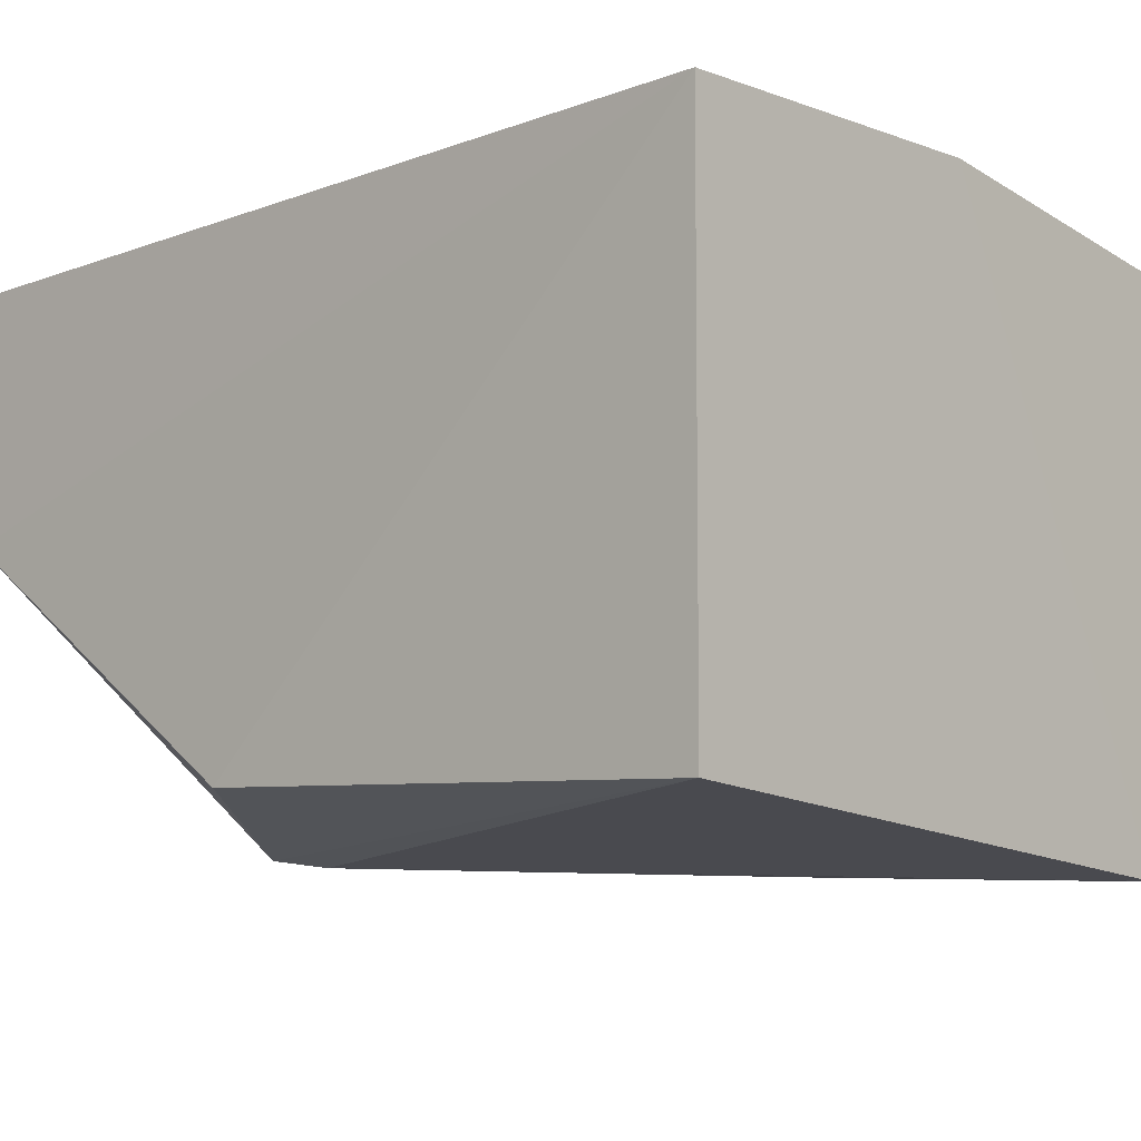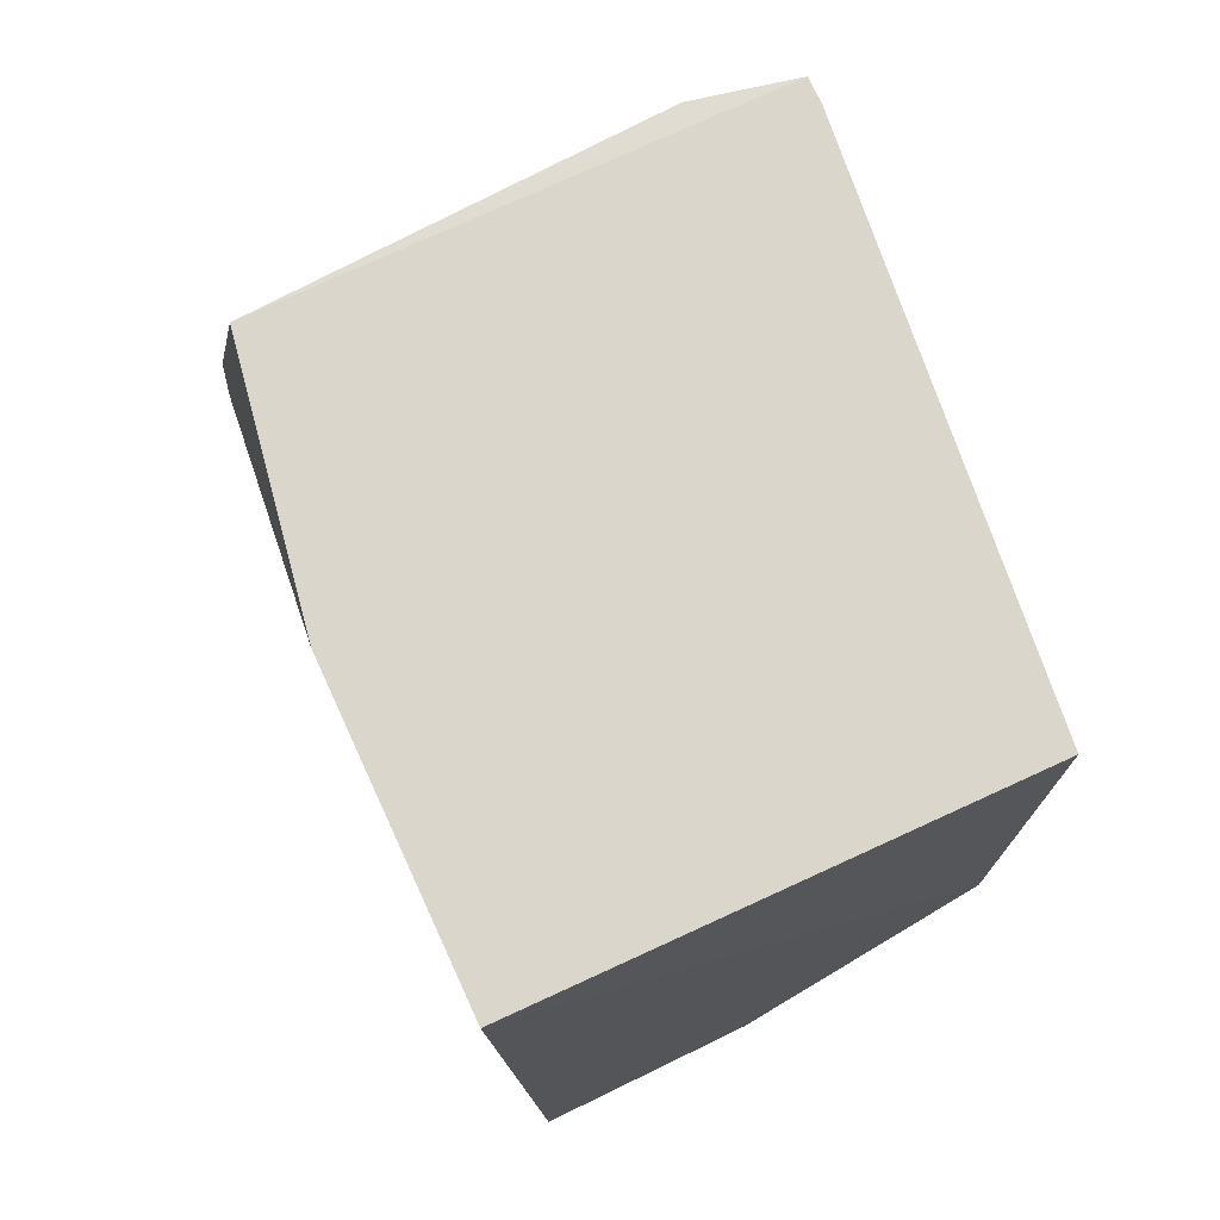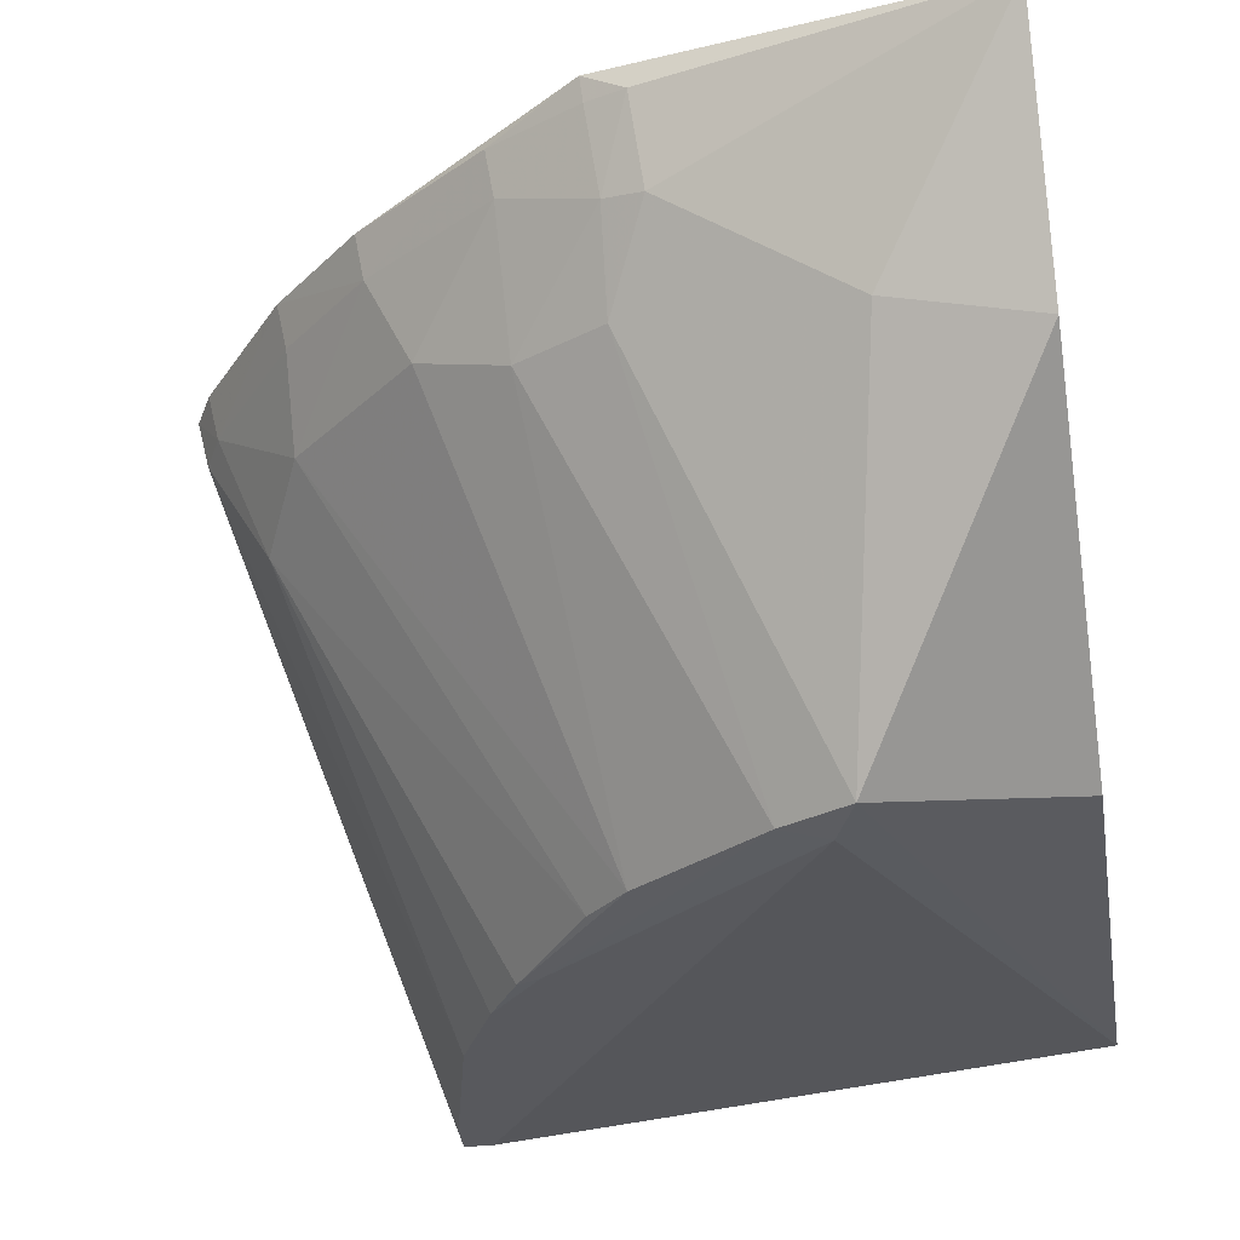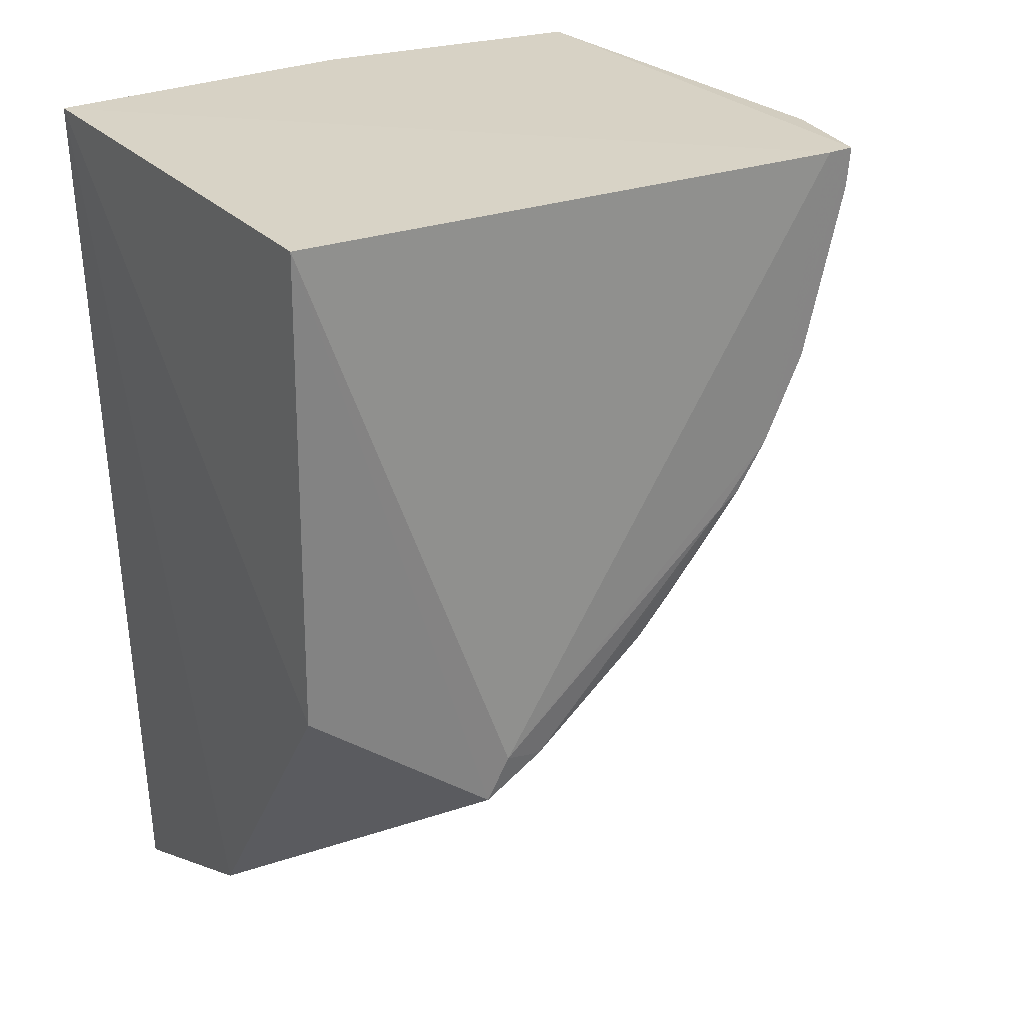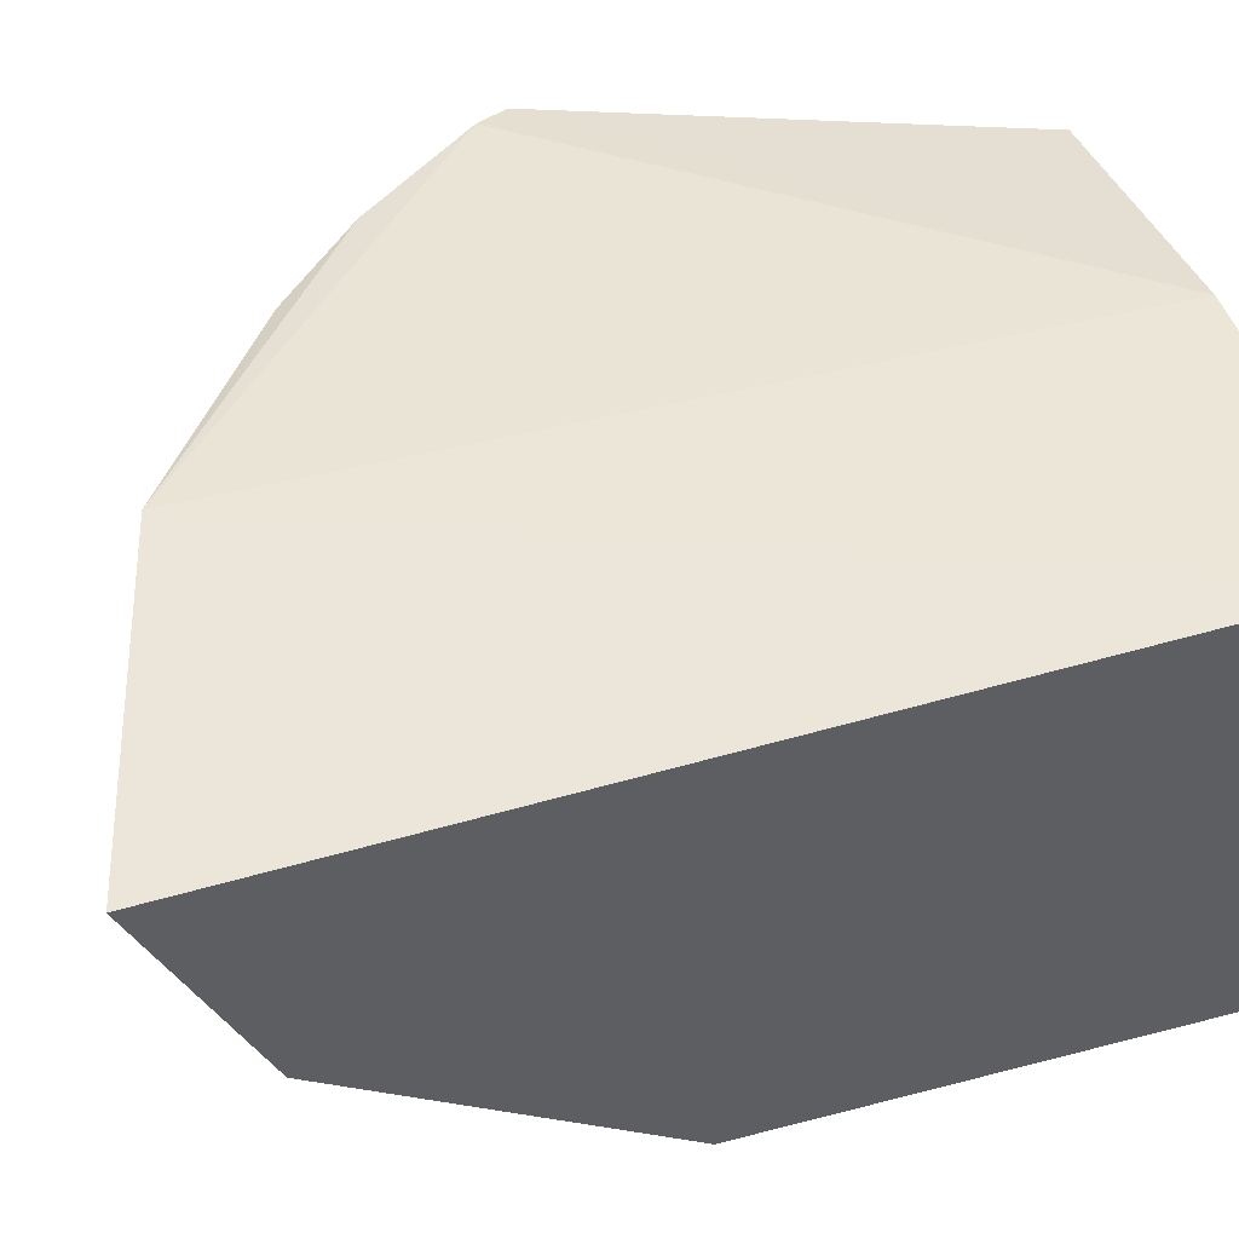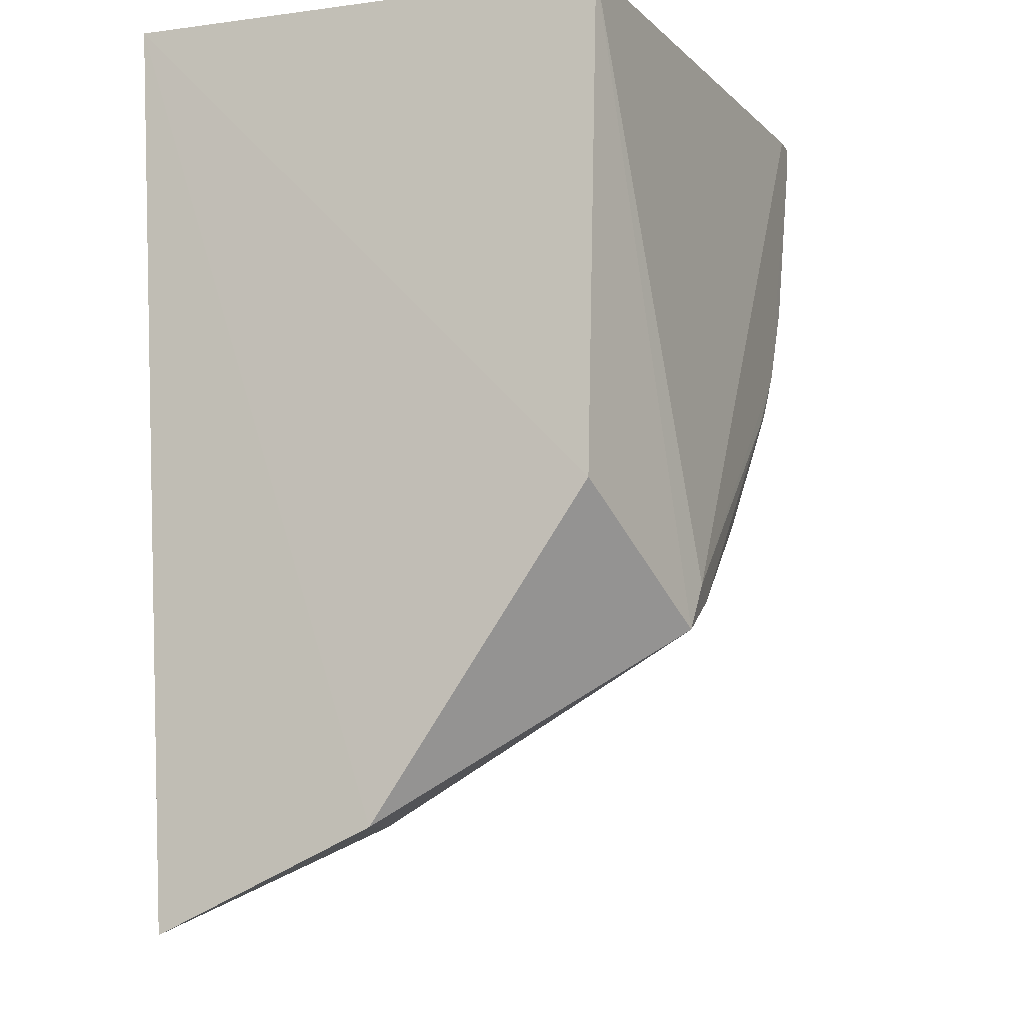
<metadata>
{"format":"obj","ext":"obj","renderer":"f3d","projection":"perspective","resolution":1024,"background":"white","views":[{"elev":-7.3,"azim":132.5,"up":"+Z"},{"elev":73.4,"azim":65.3,"up":"+Y"},{"elev":-28.7,"azim":9.1,"up":"+Z"},{"elev":27.7,"azim":146.6,"up":"+Y"},{"elev":47.0,"azim":72.7,"up":"+Z"},{"elev":-9.8,"azim":109.0,"up":"+Y"}]}
</metadata>
<code>
v -0.07227 -0.3265 -0.155
v -0.07031 -0.2927 -0.2292
v -0.06818 -0.0185 -0.1424
v -0.2652 -0.0185 -0.1575
v -0.309 -0.1751 -0.1675
v -0.2567 -0.01751 -0.3267
v -0.1838 -0.2954 -0.147
v -0.06818 -0.01844 -0.3064
v -0.1742 -0.0185 -0.1424
v -0.2734 -0.01852 -0.2928
v -0.1896 -0.1829 -0.3197
v -0.3122 -0.1765 -0.1536
v -0.1677 -0.2923 -0.1822
v -0.06818 -0.185 -0.3028
v -0.2648 -0.03059 -0.3264
v -0.2658 -0.01753 -0.3267
v -0.1338 -0.2113 -0.3222
v -0.2525 -0.247 -0.1531
v -0.3182 -0.1656 -0.1553
v -0.1136 -0.2912 -0.2181
v -0.171 -0.2995 -0.1556
v -0.2377 -0.1179 -0.3246
v -0.127 -0.2271 -0.3201
v -0.2813 -0.2178 -0.1528
v -0.2091 -0.2747 -0.1669
v -0.3149 -0.1639 -0.1695
v -0.2926 -0.172 -0.2064
v -0.2196 -0.1396 -0.324
v -0.2112 -0.2779 -0.1534
v -0.1796 -0.2876 -0.1797
v -0.2364 -0.2437 -0.1937
v -0.2273 -0.135 -0.3236
v -0.2513 -0.08882 -0.3252
v -0.2784 -0.2016 -0.1928
v -0.148 -0.2154 -0.32
v -0.2501 -0.2445 -0.1665
v -0.183 -0.294 -0.1545
v -0.18 -0.2733 -0.207
v -0.2073 -0.2577 -0.2065
v -0.2025 -0.1691 -0.3198
v -0.2787 -0.2152 -0.166
f 1 2 3
f 7 1 3
f 8 6 3
f 9 6 4
f 9 3 6
f 9 7 3
f 12 7 9
f 14 8 3
f 14 3 2
f 16 10 4
f 16 4 6
f 17 6 8
f 19 5 12
f 19 10 16
f 19 4 10
f 19 12 9
f 19 9 4
f 20 2 1
f 20 1 13
f 21 13 1
f 21 1 7
f 22 16 6
f 22 6 17
f 23 17 8
f 23 8 14
f 23 14 2
f 23 2 20
f 23 20 13
f 24 12 5
f 24 18 7
f 24 7 12
f 26 19 16
f 26 16 15
f 26 5 19
f 27 5 26
f 28 22 17
f 29 7 18
f 30 13 21
f 32 27 22
f 32 22 28
f 33 27 26
f 33 26 15
f 33 22 27
f 33 15 16
f 33 16 22
f 34 5 27
f 34 11 31
f 35 32 28
f 35 11 32
f 35 28 17
f 35 17 23
f 36 29 18
f 36 25 29
f 36 31 25
f 36 34 31
f 36 18 24
f 37 30 21
f 37 21 7
f 37 7 29
f 37 29 25
f 37 25 30
f 38 23 13
f 38 13 30
f 38 35 23
f 39 30 25
f 39 25 31
f 39 38 30
f 39 35 38
f 39 31 11
f 39 11 35
f 40 32 11
f 40 27 32
f 40 34 27
f 40 11 34
f 41 24 5
f 41 5 34
f 41 36 24
f 41 34 36

</code>
